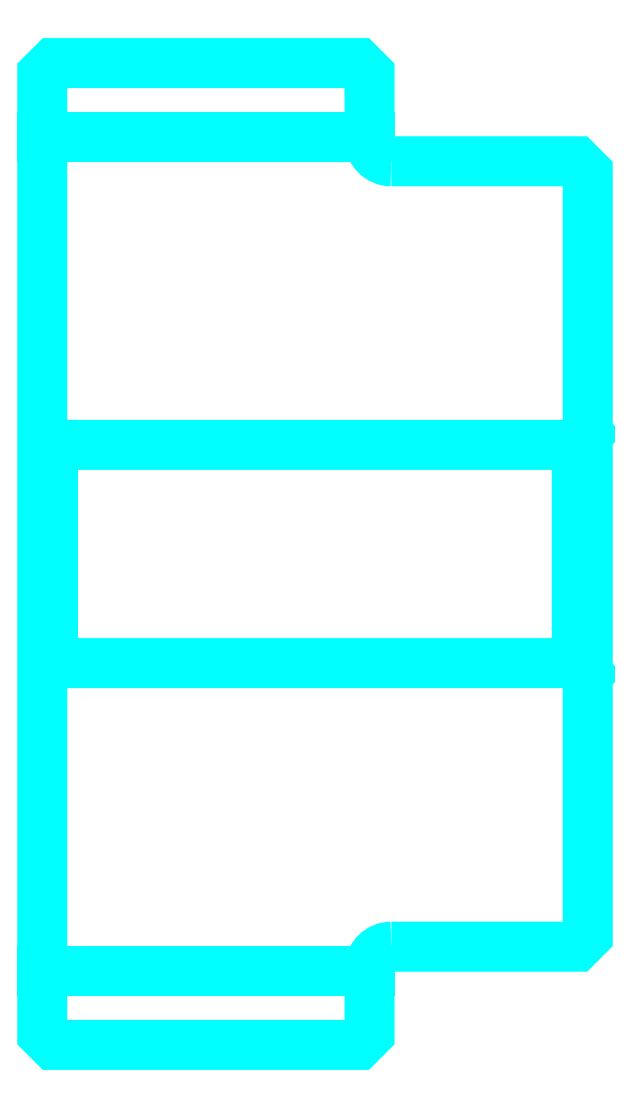
<metadata>
{"format":"dxf","ext":"dxf","renderer":"ezdxf+matplotlib","layout":"modelspace","background":"white","min_lineweight":24,"dpi":150}
</metadata>
<code>
0
SECTION
2
ENTITIES
0
LINE
8
0
10
107.4
20
127.2
30
0
11
122.4
21
127.2
31
0
0
LINE
8
0
10
107.4
20
88.95
30
0
11
122.4
21
88.95
31
0
0
LINE
8
0
10
131.9
20
103.1
30
0
11
132.4
21
102.6
31
0
0
LINE
8
0
10
131.9
20
113.1
30
0
11
132.4
21
113.6
31
0
0
LINE
8
0
10
107.9
20
113.1
30
0
11
107.9
21
103.1
31
0
0
POLYLINE
8
0
66
1
10
0
20
0
30
0
70
2
0
VERTEX
8
0
10
107.4
20
102.6
30
0
70
0
0
VERTEX
8
0
10
107.9
20
103.1
30
0
70
0
0
VERTEX
8
0
10
131.9
20
103.1
30
0
70
0
0
VERTEX
8
0
10
131.9
20
113.1
30
0
70
0
0
VERTEX
8
0
10
107.9
20
113.1
30
0
70
0
0
VERTEX
8
0
10
107.4
20
113.6
30
0
70
0
0
SEQEND
8
0
0
ARC
8
0
10
123.4
20
127.1
30
0
40
1
50
180
51
270
0
ARC
8
0
10
123.4
20
89.08
30
0
40
1
50
90
51
180
0
POLYLINE
8
0
66
1
10
0
20
0
30
0
70
2
0
VERTEX
8
0
10
107.4
20
102.6
30
0
70
0
0
VERTEX
8
0
10
107.4
20
86.08
30
0
70
0
0
VERTEX
8
0
10
107.9
20
85.58
30
0
70
0
0
VERTEX
8
0
10
121.9
20
85.58
30
0
70
0
0
VERTEX
8
0
10
122.4
20
86.08
30
0
70
0
0
VERTEX
8
0
10
122.4
20
89.08
30
0
70
0
0
SEQEND
8
0
0
POLYLINE
8
0
66
1
10
0
20
0
30
0
70
2
0
VERTEX
8
0
10
123.4
20
90.08
30
0
70
0
0
VERTEX
8
0
10
131.9
20
90.08
30
0
70
0
0
VERTEX
8
0
10
132.4
20
90.58
30
0
70
0
0
VERTEX
8
0
10
132.4
20
125.6
30
0
70
0
0
VERTEX
8
0
10
131.9
20
126.1
30
0
70
0
0
VERTEX
8
0
10
123.4
20
126.1
30
0
70
0
0
SEQEND
8
0
0
POLYLINE
8
0
66
1
10
0
20
0
30
0
70
2
0
VERTEX
8
0
10
122.4
20
127.1
30
0
70
0
0
VERTEX
8
0
10
122.4
20
130.1
30
0
70
0
0
VERTEX
8
0
10
121.9
20
130.6
30
0
70
0
0
VERTEX
8
0
10
107.9
20
130.6
30
0
70
0
0
VERTEX
8
0
10
107.4
20
130.1
30
0
70
0
0
VERTEX
8
0
10
107.4
20
102.6
30
0
70
0
0
SEQEND
8
0
0
ENDSEC
0
EOF

</code>
